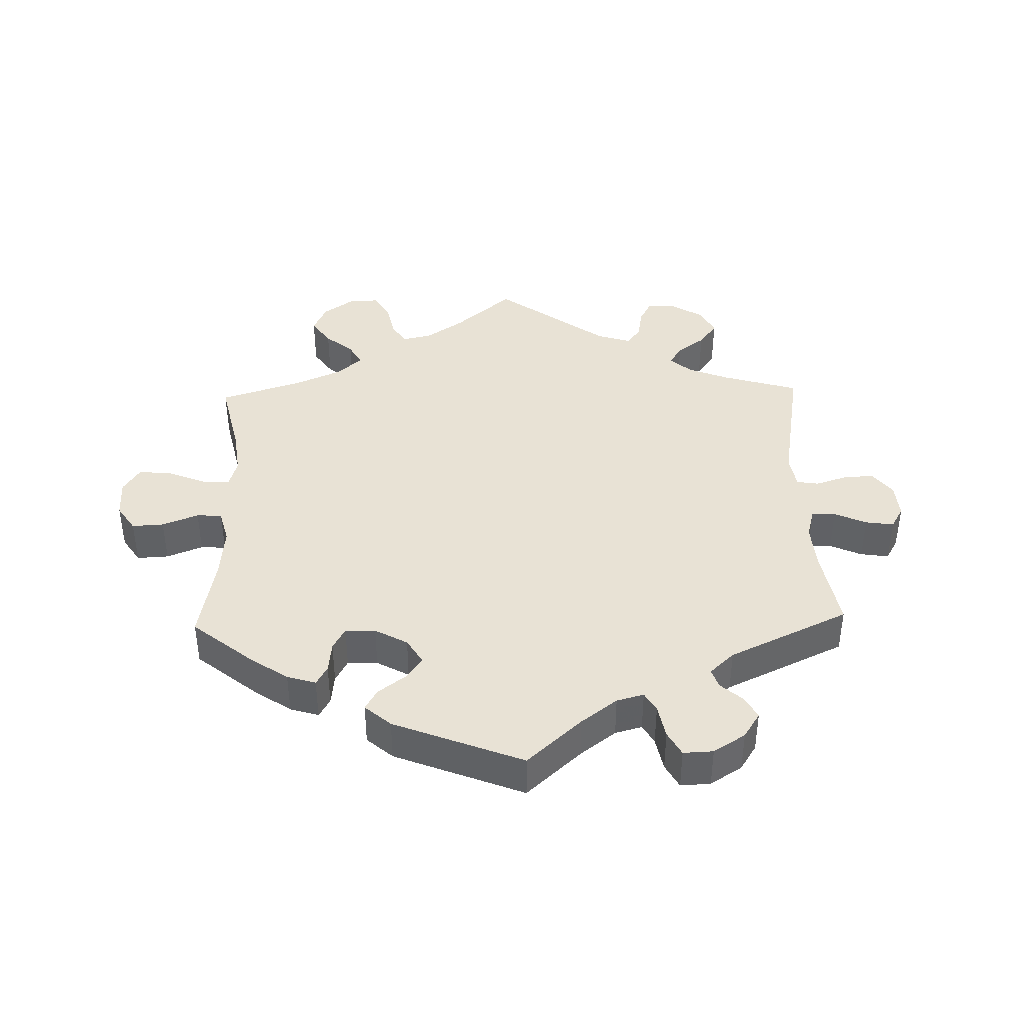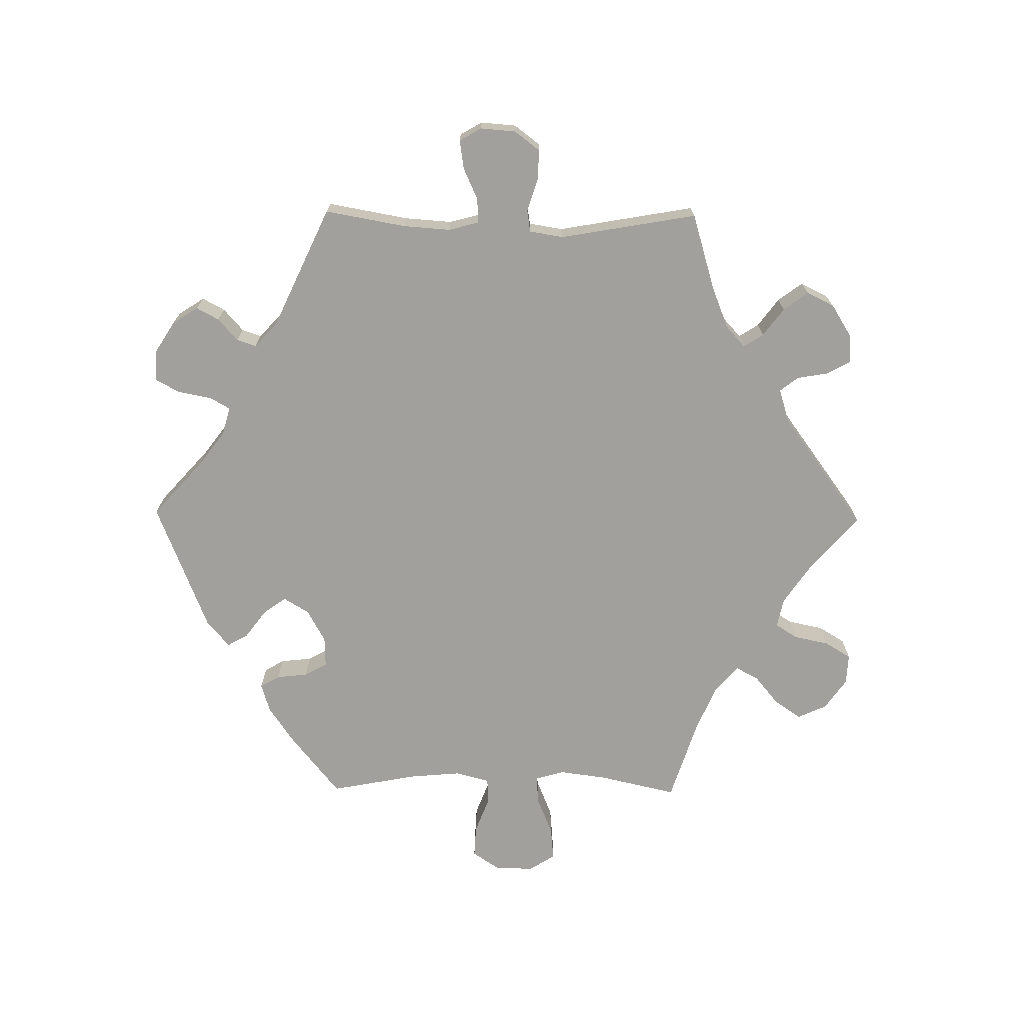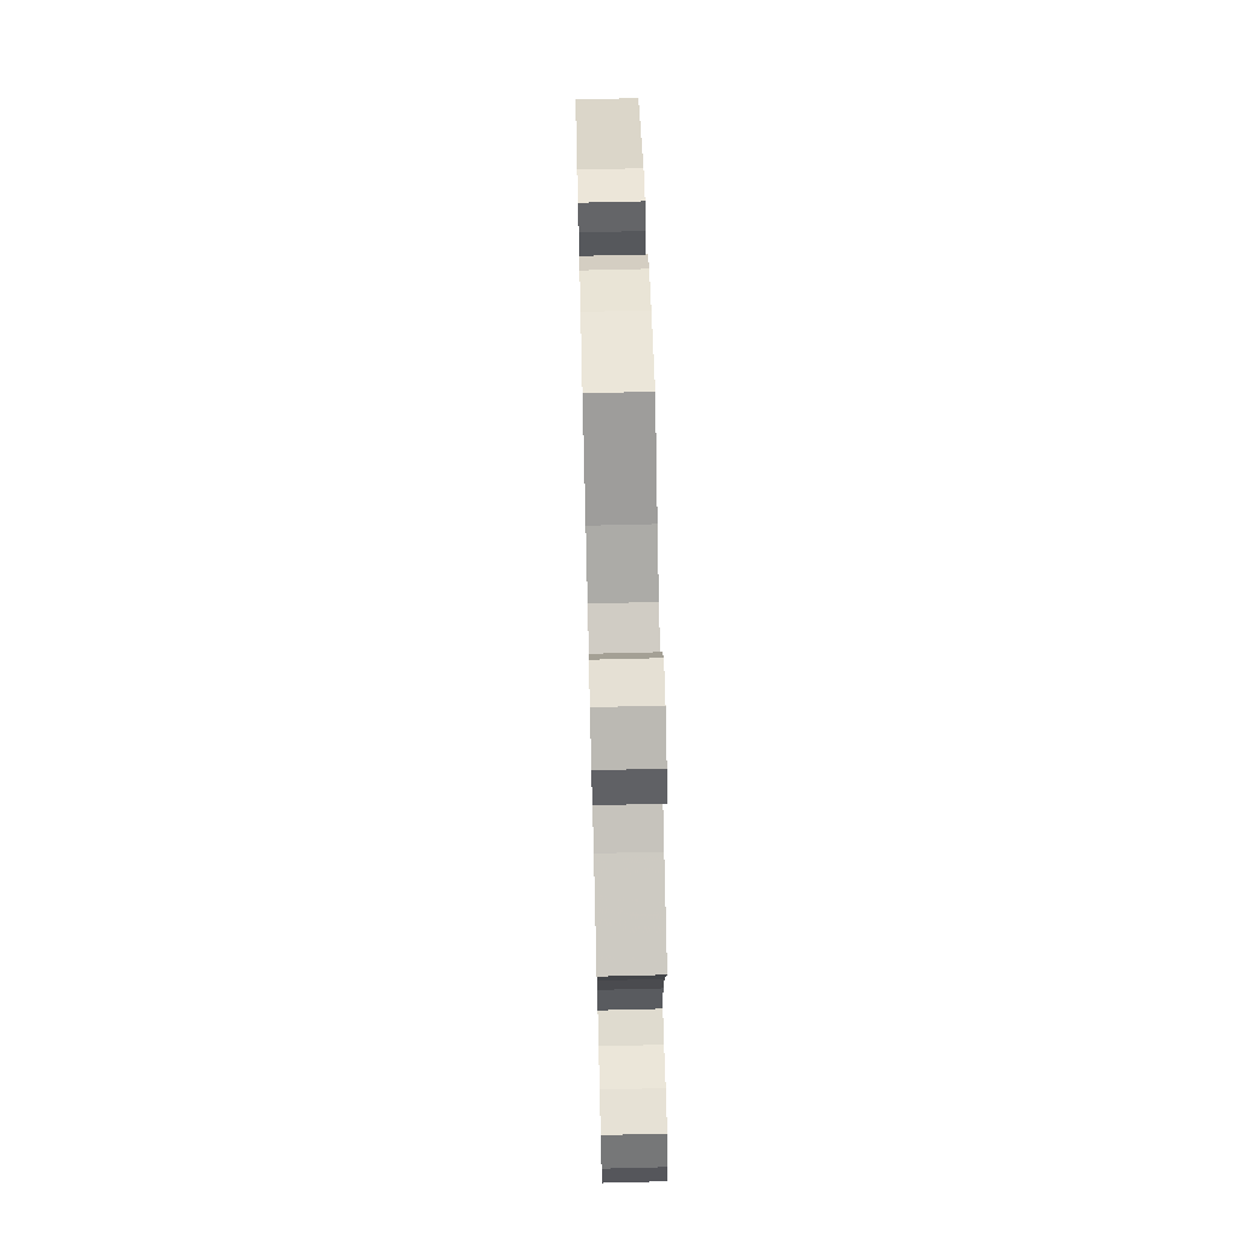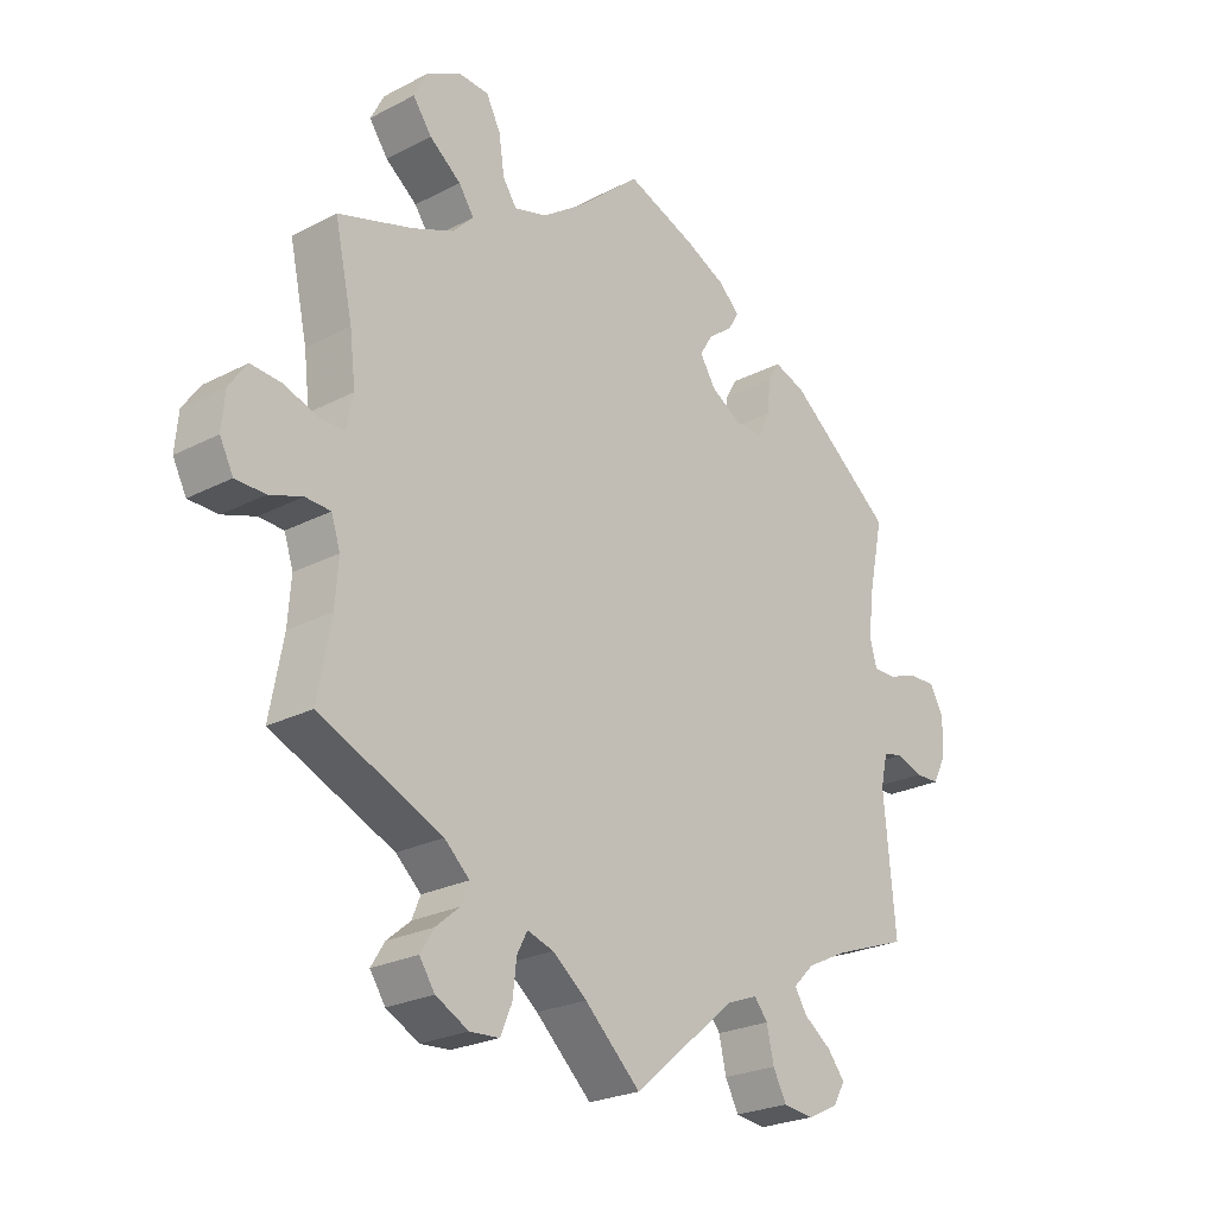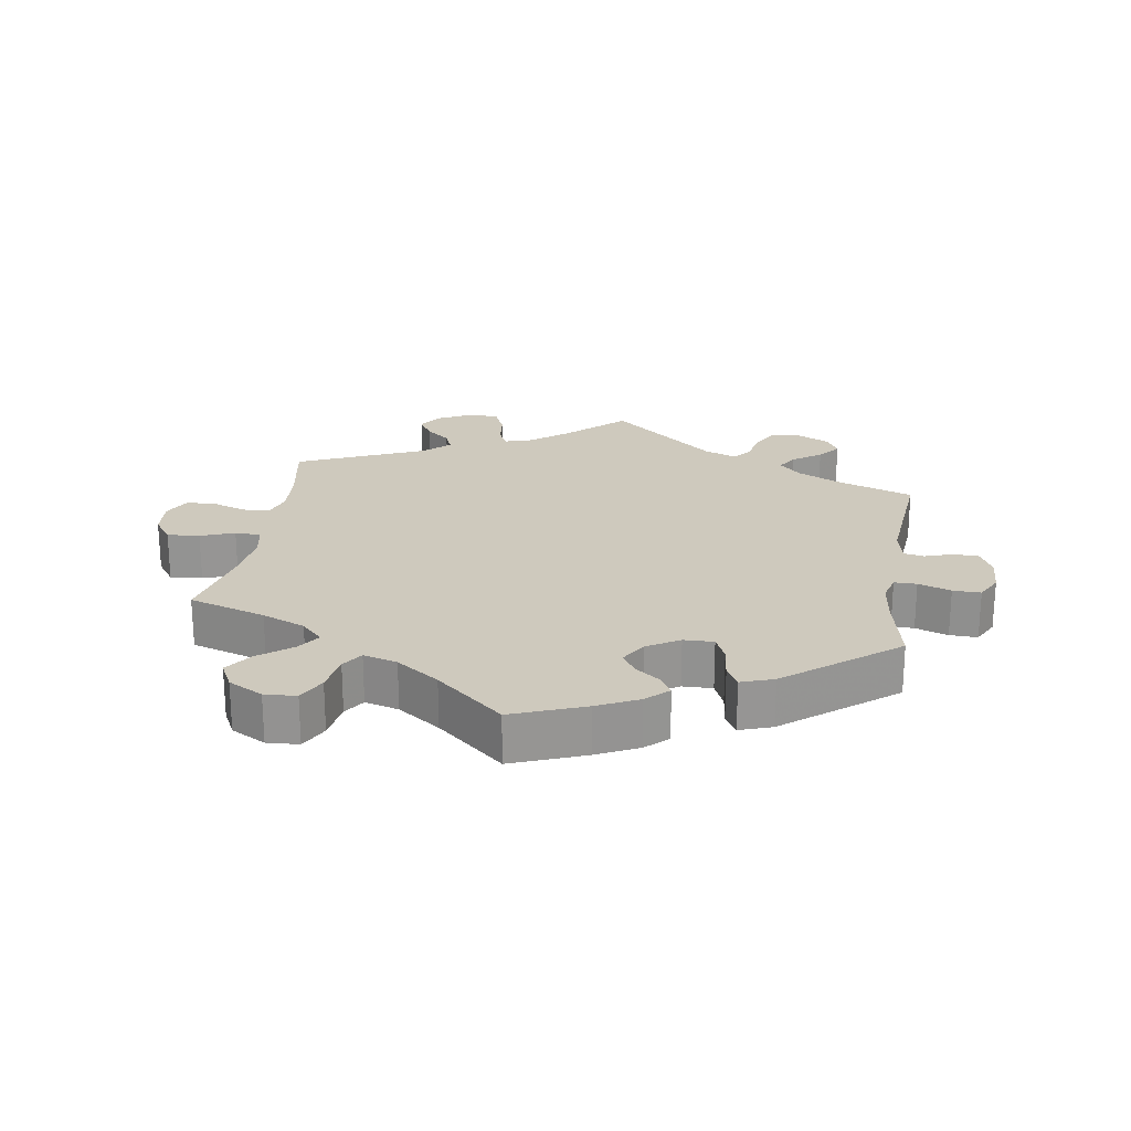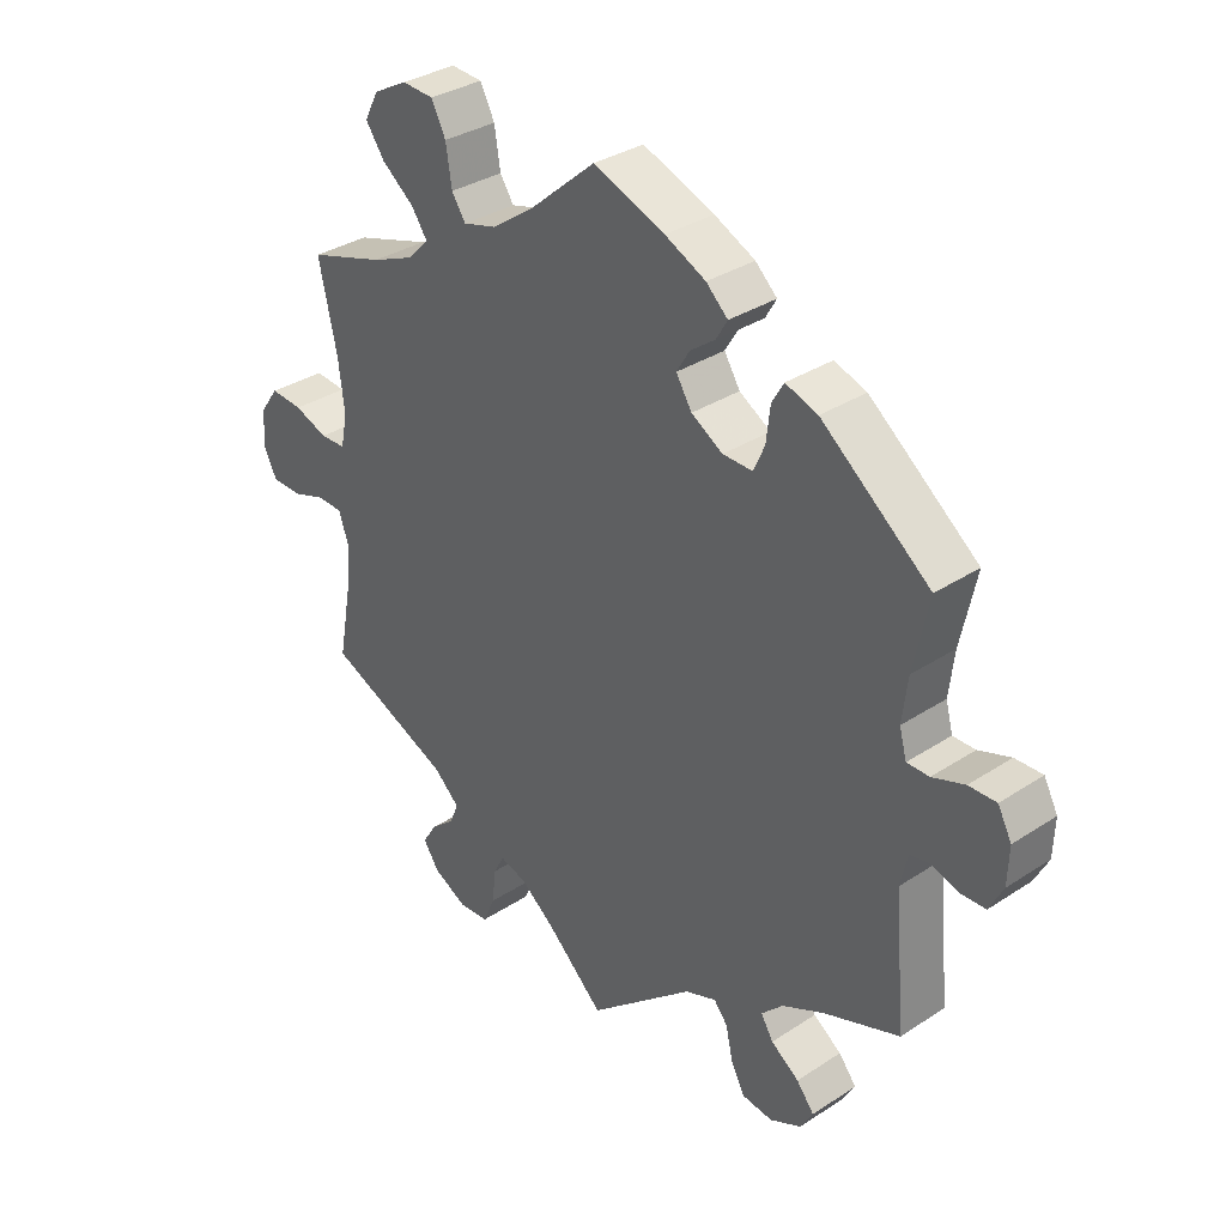
<metadata>
{"format":"obj","ext":"obj","renderer":"f3d","projection":"perspective","resolution":1024,"background":"white","views":[{"elev":40.8,"azim":58.4,"up":"+Y"},{"elev":-71.6,"azim":149.3,"up":"+Y"},{"elev":68.8,"azim":-91.5,"up":"+Z"},{"elev":-24.3,"azim":-49.4,"up":"+Z"},{"elev":22.7,"azim":8.9,"up":"+Y"},{"elev":33.4,"azim":48.1,"up":"+Z"}]}
</metadata>
<code>
v 0.108 0.07 0.536
v 0.17 0.07 0.506
v 0.203 0.07 0.475
v 0.186 0.07 0.446
v 0.148 0.07 0.418
v 0.128 0.07 0.385
v 0.152 0.07 0.346
v 0.2 0.07 0.317
v 0.245 0.07 0.316
v 0.262 0.07 0.354
v 0.268 0.07 0.406
v 0.286 0.07 0.437
v 0.335 0.07 0.42
v 0.5 0.07 0.289
v 0.477 0.07 0.18
v 0.469 0.07 0.113
v 0.48 0.07 0.072
v 0.514 0.07 0.072
v 0.563 0.07 0.089
v 0.605 0.07 0.09
v 0.626 0.07 0.05
v 0.624 0.07 -0.007
v 0.603 0.07 -0.048
v 0.565 0.07 -0.049
v 0.523 0.07 -0.035
v 0.493 0.07 -0.041
v 0.482 0.07 -0.09
v 0.5 0.07 -0.289
v 0.384 0.07 -0.331
v 0.32 0.07 -0.362
v 0.287 0.07 -0.395
v 0.306 0.07 -0.426
v 0.349 0.07 -0.457
v 0.376 0.07 -0.491
v 0.357 0.07 -0.524
v 0.309 0.07 -0.547
v 0.262 0.07 -0.541
v 0.241 0.07 -0.501
v 0.23 0.07 -0.451
v 0.209 0.07 -0.425
v 0.161 0.07 -0.443
v 0 0.07 -0.578
v -0.087 0.07 -0.496
v -0.14 0.07 -0.454
v -0.181 0.07 -0.441
v -0.197 0.07 -0.472
v -0.203 0.07 -0.524
v -0.221 0.07 -0.566
v -0.267 0.07 -0.569
v -0.318 0.07 -0.542
v -0.342 0.07 -0.506
v -0.321 0.07 -0.472
v -0.284 0.07 -0.441
v -0.271 0.07 -0.409
v -0.31 0.07 -0.373
v -0.501 0.07 -0.289
v -0.48 0.07 -0.176
v -0.475 0.07 -0.108
v -0.489 0.07 -0.065
v -0.528 0.07 -0.063
v -0.579 0.07 -0.08
v -0.625 0.07 -0.079
v -0.646 0.07 -0.038
v -0.641 0.07 0.018
v -0.613 0.07 0.057
v -0.564 0.07 0.053
v -0.513 0.07 0.034
v -0.474 0.07 0.035
v -0.464 0.07 0.085
v -0.473 0.07 0.161
v -0.501 0.07 0.289
v -0.385 0.07 0.325
v -0.32 0.07 0.352
v -0.288 0.07 0.385
v -0.312 0.07 0.42
v -0.361 0.07 0.458
v -0.39 0.07 0.499
v -0.369 0.07 0.54
v -0.317 0.07 0.568
v -0.269 0.07 0.565
v -0.247 0.07 0.522
v -0.238 0.07 0.464
v -0.217 0.07 0.432
v -0.166 0.07 0.446
v -0.102 0.07 0.491
v -0.001 0.07 0.578
v 0.108 0 0.536
v 0.17 0 0.506
v 0.203 0 0.475
v 0.186 0 0.446
v 0.148 0 0.418
v 0.128 0 0.385
v 0.152 0 0.346
v 0.2 0 0.317
v 0.245 0 0.316
v 0.262 0 0.354
v 0.268 0 0.406
v 0.286 0 0.437
v 0.335 0 0.42
v 0.5 0 0.289
v 0.477 0 0.18
v 0.469 0 0.113
v 0.48 0 0.072
v 0.514 0 0.072
v 0.563 0 0.089
v 0.605 0 0.09
v 0.626 0 0.05
v 0.624 0 -0.007
v 0.603 0 -0.048
v 0.565 0 -0.049
v 0.523 0 -0.035
v 0.493 0 -0.041
v 0.482 0 -0.09
v 0.5 0 -0.289
v 0.384 0 -0.331
v 0.32 0 -0.362
v 0.287 0 -0.395
v 0.306 0 -0.426
v 0.349 0 -0.457
v 0.376 0 -0.491
v 0.357 0 -0.524
v 0.309 0 -0.547
v 0.262 0 -0.541
v 0.241 0 -0.501
v 0.23 0 -0.451
v 0.209 0 -0.425
v 0.161 0 -0.443
v 0 0 -0.578
v -0.087 0 -0.496
v -0.14 0 -0.454
v -0.181 0 -0.441
v -0.197 0 -0.472
v -0.203 0 -0.524
v -0.221 0 -0.566
v -0.267 0 -0.569
v -0.318 0 -0.542
v -0.342 0 -0.506
v -0.321 0 -0.472
v -0.284 0 -0.441
v -0.271 0 -0.409
v -0.31 0 -0.373
v -0.501 0 -0.289
v -0.48 0 -0.176
v -0.475 0 -0.108
v -0.489 0 -0.065
v -0.528 0 -0.063
v -0.579 0 -0.08
v -0.625 0 -0.079
v -0.646 0 -0.038
v -0.641 0 0.018
v -0.613 0 0.057
v -0.564 0 0.053
v -0.513 0 0.034
v -0.474 0 0.035
v -0.464 0 0.085
v -0.473 0 0.161
v -0.501 0 0.289
v -0.385 0 0.325
v -0.32 0 0.352
v -0.288 0 0.385
v -0.312 0 0.42
v -0.361 0 0.458
v -0.39 0 0.499
v -0.369 0 0.54
v -0.317 0 0.568
v -0.269 0 0.565
v -0.247 0 0.522
v -0.238 0 0.464
v -0.217 0 0.432
v -0.166 0 0.446
v -0.102 0 0.491
v -0.001 0 0.578
f 85 86 1 2
f 84 85 2 3
f 83 84 3 4
f 79 80 81 82
f 79 82 83
f 78 79 83
f 75 76 77 78
f 74 75 78 83
f 73 74 83 4
f 70 71 72
f 69 70 72 73
f 68 69 73 4
f 64 65 66 67
f 64 67 68
f 63 64 68
f 60 61 62 63
f 59 60 63 68
f 58 59 68
f 55 56 57
f 54 55 57 58
f 50 51 52 53
f 50 53 54
f 49 50 54
f 46 47 48 49
f 45 46 49 54
f 44 45 54 58
f 41 42 43
f 40 41 43 44
f 36 37 38 39
f 36 39 40
f 35 36 40
f 32 33 34 35
f 31 32 35 40
f 30 31 40 44
f 27 28 29
f 26 27 29 30
f 22 23 24 25
f 22 25 26
f 21 22 26
f 18 19 20 21
f 17 18 21 26
f 16 17 26 30
f 12 13 14 15
f 10 11 12 15
f 9 10 15 16
f 8 9 16 30
f 68 4 5
f 68 5 6
f 58 68 6 7
f 30 44 58
f 7 8 30 58
f 88 87 172 171
f 89 88 171 170
f 90 89 170 169
f 168 167 166 165
f 169 168 165
f 169 165 164
f 164 163 162 161
f 169 164 161 160
f 90 169 160 159
f 158 157 156
f 159 158 156 155
f 90 159 155 154
f 153 152 151 150
f 154 153 150
f 154 150 149
f 149 148 147 146
f 154 149 146 145
f 154 145 144
f 143 142 141
f 144 143 141 140
f 139 138 137 136
f 140 139 136
f 140 136 135
f 135 134 133 132
f 140 135 132 131
f 144 140 131 130
f 129 128 127
f 130 129 127 126
f 125 124 123 122
f 126 125 122
f 126 122 121
f 121 120 119 118
f 126 121 118 117
f 130 126 117 116
f 115 114 113
f 116 115 113 112
f 111 110 109 108
f 112 111 108
f 112 108 107
f 107 106 105 104
f 112 107 104 103
f 116 112 103 102
f 101 100 99 98
f 101 98 97 96
f 102 101 96 95
f 116 102 95 94
f 91 90 154
f 92 91 154
f 93 92 154 144
f 144 130 116
f 144 116 94 93
f 1 87 88 2
f 2 88 89 3
f 3 89 90 4
f 4 90 91 5
f 5 91 92 6
f 6 92 93 7
f 7 93 94 8
f 8 94 95 9
f 9 95 96 10
f 10 96 97 11
f 11 97 98 12
f 12 98 99 13
f 13 99 100 14
f 14 100 101 15
f 15 101 102 16
f 16 102 103 17
f 17 103 104 18
f 18 104 105 19
f 19 105 106 20
f 20 106 107 21
f 21 107 108 22
f 22 108 109 23
f 23 109 110 24
f 24 110 111 25
f 25 111 112 26
f 26 112 113 27
f 27 113 114 28
f 28 114 115 29
f 29 115 116 30
f 30 116 117 31
f 31 117 118 32
f 32 118 119 33
f 33 119 120 34
f 34 120 121 35
f 35 121 122 36
f 36 122 123 37
f 37 123 124 38
f 38 124 125 39
f 39 125 126 40
f 40 126 127 41
f 41 127 128 42
f 42 128 129 43
f 43 129 130 44
f 44 130 131 45
f 45 131 132 46
f 46 132 133 47
f 47 133 134 48
f 48 134 135 49
f 49 135 136 50
f 50 136 137 51
f 51 137 138 52
f 52 138 139 53
f 53 139 140 54
f 54 140 141 55
f 55 141 142 56
f 56 142 143 57
f 57 143 144 58
f 58 144 145 59
f 59 145 146 60
f 60 146 147 61
f 61 147 148 62
f 62 148 149 63
f 63 149 150 64
f 64 150 151 65
f 65 151 152 66
f 66 152 153 67
f 67 153 154 68
f 68 154 155 69
f 69 155 156 70
f 70 156 157 71
f 71 157 158 72
f 72 158 159 73
f 73 159 160 74
f 74 160 161 75
f 75 161 162 76
f 76 162 163 77
f 77 163 164 78
f 78 164 165 79
f 79 165 166 80
f 80 166 167 81
f 81 167 168 82
f 82 168 169 83
f 83 169 170 84
f 84 170 171 85
f 85 171 172 86
f 86 172 87 1

</code>
